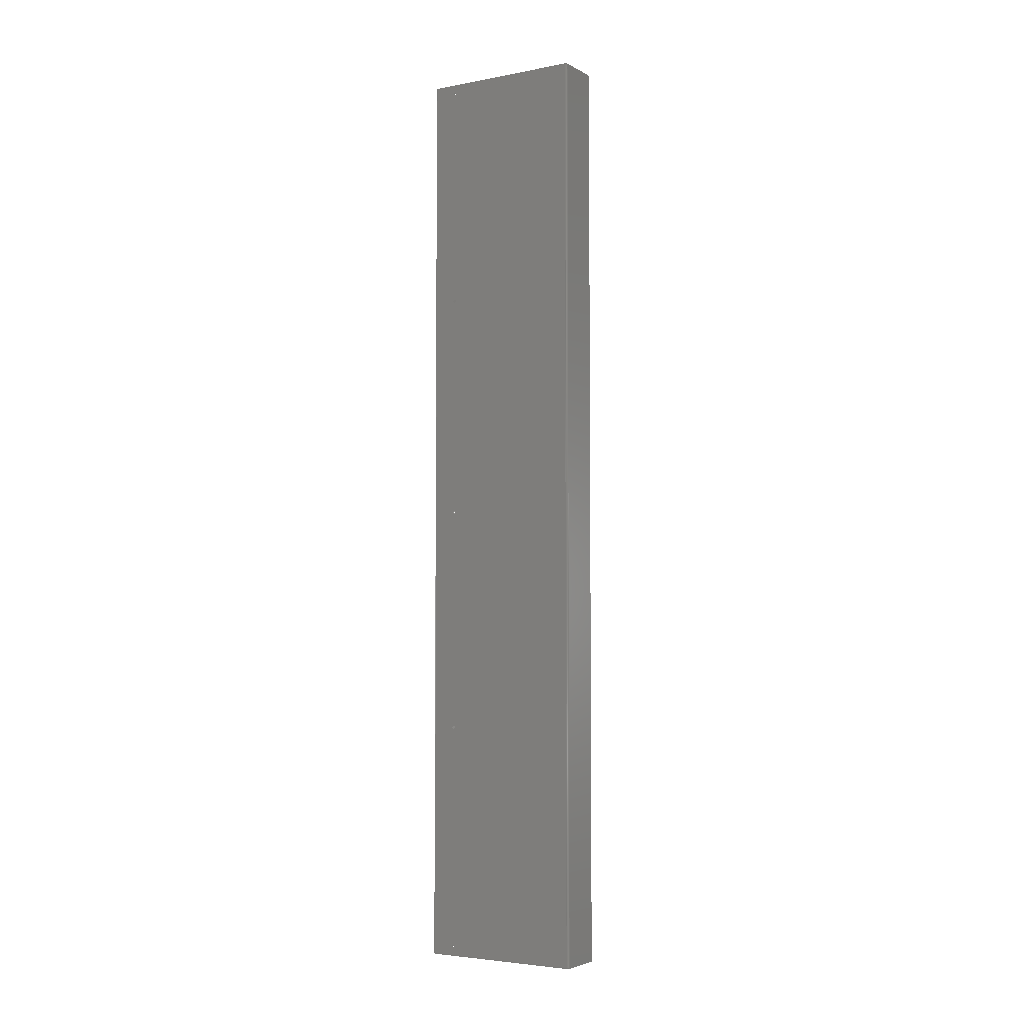
<metadata>
{"format":"step","ext":"stp","renderer":"f3d","projection":"perspective","resolution":1024,"background":"white","views":[{"elev":-4.1,"azim":-58.3,"up":"+Y"}]}
</metadata>
<code>
ISO-10303-21;
DATA;
#1=PROPERTY_DEFINITION_REPRESENTATION(#5,#3);
#2=PROPERTY_DEFINITION_REPRESENTATION(#6,#4);
#3=REPRESENTATION('',(#7),#482);
#4=REPRESENTATION('',(#8),#482);
#5=PROPERTY_DEFINITION('pmi validation property','',#487);
#6=PROPERTY_DEFINITION('pmi validation property','',#487);
#7=VALUE_REPRESENTATION_ITEM('number of annotations',COUNT_MEASURE(0));
#8=VALUE_REPRESENTATION_ITEM('number of views',COUNT_MEASURE(0));
#9=SHAPE_REPRESENTATION_RELATIONSHIP('','',#294,#10);
#10=ADVANCED_BREP_SHAPE_REPRESENTATION('',(#292),#482);
#11=CYLINDRICAL_SURFACE('',#305,4);
#12=CYLINDRICAL_SURFACE('',#313,2);
#13=CYLINDRICAL_SURFACE('',#320,2.5);
#14=CYLINDRICAL_SURFACE('',#321,2.5);
#15=CYLINDRICAL_SURFACE('',#322,2.5);
#16=CYLINDRICAL_SURFACE('',#323,2.5);
#17=CYLINDRICAL_SURFACE('',#324,2.5);
#18=CIRCLE('',#297,4);
#19=CIRCLE('',#298,2);
#20=CIRCLE('',#301,4);
#21=CIRCLE('',#302,2);
#22=CIRCLE('',#307,2.5);
#23=CIRCLE('',#308,2.5);
#24=CIRCLE('',#309,2.5);
#25=CIRCLE('',#310,2.5);
#26=CIRCLE('',#311,2.5);
#27=CIRCLE('',#315,2.5);
#28=CIRCLE('',#316,2.5);
#29=CIRCLE('',#317,2.5);
#30=CIRCLE('',#318,2.5);
#31=CIRCLE('',#319,2.5);
#32=ORIENTED_EDGE('',*,*,#100,.F.);
#33=ORIENTED_EDGE('',*,*,#101,.F.);
#34=ORIENTED_EDGE('',*,*,#102,.F.);
#35=ORIENTED_EDGE('',*,*,#103,.F.);
#36=ORIENTED_EDGE('',*,*,#104,.T.);
#37=ORIENTED_EDGE('',*,*,#105,.T.);
#38=ORIENTED_EDGE('',*,*,#106,.T.);
#39=ORIENTED_EDGE('',*,*,#107,.T.);
#40=ORIENTED_EDGE('',*,*,#107,.F.);
#41=ORIENTED_EDGE('',*,*,#108,.T.);
#42=ORIENTED_EDGE('',*,*,#109,.T.);
#43=ORIENTED_EDGE('',*,*,#110,.F.);
#44=ORIENTED_EDGE('',*,*,#111,.T.);
#45=ORIENTED_EDGE('',*,*,#112,.T.);
#46=ORIENTED_EDGE('',*,*,#113,.T.);
#47=ORIENTED_EDGE('',*,*,#109,.F.);
#48=ORIENTED_EDGE('',*,*,#114,.F.);
#49=ORIENTED_EDGE('',*,*,#115,.F.);
#50=ORIENTED_EDGE('',*,*,#116,.F.);
#51=ORIENTED_EDGE('',*,*,#117,.T.);
#52=ORIENTED_EDGE('',*,*,#118,.F.);
#53=ORIENTED_EDGE('',*,*,#103,.T.);
#54=ORIENTED_EDGE('',*,*,#119,.T.);
#55=ORIENTED_EDGE('',*,*,#117,.F.);
#56=ORIENTED_EDGE('',*,*,#111,.F.);
#57=ORIENTED_EDGE('',*,*,#119,.F.);
#58=ORIENTED_EDGE('',*,*,#102,.T.);
#59=ORIENTED_EDGE('',*,*,#120,.T.);
#60=ORIENTED_EDGE('',*,*,#112,.F.);
#61=ORIENTED_EDGE('',*,*,#120,.F.);
#62=ORIENTED_EDGE('',*,*,#101,.T.);
#63=ORIENTED_EDGE('',*,*,#121,.T.);
#64=ORIENTED_EDGE('',*,*,#122,.F.);
#65=ORIENTED_EDGE('',*,*,#123,.F.);
#66=ORIENTED_EDGE('',*,*,#124,.F.);
#67=ORIENTED_EDGE('',*,*,#125,.F.);
#68=ORIENTED_EDGE('',*,*,#126,.F.);
#69=ORIENTED_EDGE('',*,*,#113,.F.);
#70=ORIENTED_EDGE('',*,*,#121,.F.);
#71=ORIENTED_EDGE('',*,*,#100,.T.);
#72=ORIENTED_EDGE('',*,*,#110,.T.);
#73=ORIENTED_EDGE('',*,*,#116,.T.);
#74=ORIENTED_EDGE('',*,*,#127,.F.);
#75=ORIENTED_EDGE('',*,*,#104,.F.);
#76=ORIENTED_EDGE('',*,*,#118,.T.);
#77=ORIENTED_EDGE('',*,*,#115,.T.);
#78=ORIENTED_EDGE('',*,*,#128,.F.);
#79=ORIENTED_EDGE('',*,*,#105,.F.);
#80=ORIENTED_EDGE('',*,*,#127,.T.);
#81=ORIENTED_EDGE('',*,*,#129,.F.);
#82=ORIENTED_EDGE('',*,*,#130,.F.);
#83=ORIENTED_EDGE('',*,*,#131,.F.);
#84=ORIENTED_EDGE('',*,*,#132,.F.);
#85=ORIENTED_EDGE('',*,*,#133,.F.);
#86=ORIENTED_EDGE('',*,*,#114,.T.);
#87=ORIENTED_EDGE('',*,*,#108,.F.);
#88=ORIENTED_EDGE('',*,*,#106,.F.);
#89=ORIENTED_EDGE('',*,*,#128,.T.);
#90=ORIENTED_EDGE('',*,*,#133,.T.);
#91=ORIENTED_EDGE('',*,*,#126,.T.);
#92=ORIENTED_EDGE('',*,*,#132,.T.);
#93=ORIENTED_EDGE('',*,*,#125,.T.);
#94=ORIENTED_EDGE('',*,*,#131,.T.);
#95=ORIENTED_EDGE('',*,*,#124,.T.);
#96=ORIENTED_EDGE('',*,*,#130,.T.);
#97=ORIENTED_EDGE('',*,*,#123,.T.);
#98=ORIENTED_EDGE('',*,*,#129,.T.);
#99=ORIENTED_EDGE('',*,*,#122,.T.);
#100=EDGE_CURVE('',#134,#135,#160,.T.);
#101=EDGE_CURVE('',#136,#134,#18,.F.);
#102=EDGE_CURVE('',#137,#136,#161,.T.);
#103=EDGE_CURVE('',#138,#137,#162,.T.);
#104=EDGE_CURVE('',#138,#139,#163,.F.);
#105=EDGE_CURVE('',#139,#140,#19,.T.);
#106=EDGE_CURVE('',#140,#141,#164,.F.);
#107=EDGE_CURVE('',#141,#135,#165,.T.);
#108=EDGE_CURVE('',#141,#142,#166,.F.);
#109=EDGE_CURVE('',#142,#143,#167,.T.);
#110=EDGE_CURVE('',#135,#143,#168,.T.);
#111=EDGE_CURVE('',#144,#145,#169,.T.);
#112=EDGE_CURVE('',#145,#146,#20,.F.);
#113=EDGE_CURVE('',#146,#143,#170,.T.);
#114=EDGE_CURVE('',#147,#142,#171,.F.);
#115=EDGE_CURVE('',#148,#147,#21,.T.);
#116=EDGE_CURVE('',#149,#148,#172,.F.);
#117=EDGE_CURVE('',#149,#144,#173,.T.);
#118=EDGE_CURVE('',#138,#149,#174,.F.);
#119=EDGE_CURVE('',#137,#144,#175,.T.);
#120=EDGE_CURVE('',#136,#145,#176,.T.);
#121=EDGE_CURVE('',#134,#146,#177,.T.);
#122=EDGE_CURVE('',#150,#150,#22,.T.);
#123=EDGE_CURVE('',#151,#151,#23,.T.);
#124=EDGE_CURVE('',#152,#152,#24,.T.);
#125=EDGE_CURVE('',#153,#153,#25,.T.);
#126=EDGE_CURVE('',#154,#154,#26,.T.);
#127=EDGE_CURVE('',#139,#148,#178,.F.);
#128=EDGE_CURVE('',#140,#147,#179,.T.);
#129=EDGE_CURVE('',#155,#155,#27,.T.);
#130=EDGE_CURVE('',#156,#156,#28,.T.);
#131=EDGE_CURVE('',#157,#157,#29,.T.);
#132=EDGE_CURVE('',#158,#158,#30,.T.);
#133=EDGE_CURVE('',#159,#159,#31,.T.);
#134=VERTEX_POINT('',#408);
#135=VERTEX_POINT('',#409);
#136=VERTEX_POINT('',#411);
#137=VERTEX_POINT('',#413);
#138=VERTEX_POINT('',#415);
#139=VERTEX_POINT('',#417);
#140=VERTEX_POINT('',#419);
#141=VERTEX_POINT('',#421);
#142=VERTEX_POINT('',#425);
#143=VERTEX_POINT('',#427);
#144=VERTEX_POINT('',#431);
#145=VERTEX_POINT('',#432);
#146=VERTEX_POINT('',#434);
#147=VERTEX_POINT('',#437);
#148=VERTEX_POINT('',#439);
#149=VERTEX_POINT('',#441);
#150=VERTEX_POINT('',#452);
#151=VERTEX_POINT('',#454);
#152=VERTEX_POINT('',#456);
#153=VERTEX_POINT('',#458);
#154=VERTEX_POINT('',#460);
#155=VERTEX_POINT('',#467);
#156=VERTEX_POINT('',#469);
#157=VERTEX_POINT('',#471);
#158=VERTEX_POINT('',#473);
#159=VERTEX_POINT('',#475);
#160=LINE('',#407,#180);
#161=LINE('',#412,#181);
#162=LINE('',#414,#182);
#163=LINE('',#416,#183);
#164=LINE('',#420,#184);
#165=LINE('',#422,#185);
#166=LINE('',#424,#186);
#167=LINE('',#426,#187);
#168=LINE('',#428,#188);
#169=LINE('',#430,#189);
#170=LINE('',#435,#190);
#171=LINE('',#436,#191);
#172=LINE('',#440,#192);
#173=LINE('',#442,#193);
#174=LINE('',#444,#194);
#175=LINE('',#445,#195);
#176=LINE('',#447,#196);
#177=LINE('',#449,#197);
#178=LINE('',#462,#198);
#179=LINE('',#464,#199);
#180=VECTOR('',#329,1000);
#181=VECTOR('',#332,1000);
#182=VECTOR('',#333,1000);
#183=VECTOR('',#334,1000);
#184=VECTOR('',#337,1000);
#185=VECTOR('',#338,1000);
#186=VECTOR('',#341,1000);
#187=VECTOR('',#342,1000);
#188=VECTOR('',#343,1000);
#189=VECTOR('',#346,1000);
#190=VECTOR('',#349,1000);
#191=VECTOR('',#350,1000);
#192=VECTOR('',#353,1000);
#193=VECTOR('',#354,1000);
#194=VECTOR('',#357,1000);
#195=VECTOR('',#358,1000);
#196=VECTOR('',#361,1000);
#197=VECTOR('',#364,1000);
#198=VECTOR('',#379,1000);
#199=VECTOR('',#382,1000);
#200=EDGE_LOOP('',(#32,#33,#34,#35,#36,#37,#38,#39));
#201=EDGE_LOOP('',(#40,#41,#42,#43));
#202=EDGE_LOOP('',(#44,#45,#46,#47,#48,#49,#50,#51));
#203=EDGE_LOOP('',(#52,#53,#54,#55));
#204=EDGE_LOOP('',(#56,#57,#58,#59));
#205=EDGE_LOOP('',(#60,#61,#62,#63));
#206=EDGE_LOOP('',(#64));
#207=EDGE_LOOP('',(#65));
#208=EDGE_LOOP('',(#66));
#209=EDGE_LOOP('',(#67));
#210=EDGE_LOOP('',(#68));
#211=EDGE_LOOP('',(#69,#70,#71,#72));
#212=EDGE_LOOP('',(#73,#74,#75,#76));
#213=EDGE_LOOP('',(#77,#78,#79,#80));
#214=EDGE_LOOP('',(#81));
#215=EDGE_LOOP('',(#82));
#216=EDGE_LOOP('',(#83));
#217=EDGE_LOOP('',(#84));
#218=EDGE_LOOP('',(#85));
#219=EDGE_LOOP('',(#86,#87,#88,#89));
#220=EDGE_LOOP('',(#90));
#221=EDGE_LOOP('',(#91));
#222=EDGE_LOOP('',(#92));
#223=EDGE_LOOP('',(#93));
#224=EDGE_LOOP('',(#94));
#225=EDGE_LOOP('',(#95));
#226=EDGE_LOOP('',(#96));
#227=EDGE_LOOP('',(#97));
#228=EDGE_LOOP('',(#98));
#229=EDGE_LOOP('',(#99));
#230=FACE_BOUND('',#200,.T.);
#231=FACE_BOUND('',#201,.T.);
#232=FACE_BOUND('',#202,.T.);
#233=FACE_BOUND('',#203,.T.);
#234=FACE_BOUND('',#204,.T.);
#235=FACE_BOUND('',#205,.T.);
#236=FACE_BOUND('',#206,.T.);
#237=FACE_BOUND('',#207,.T.);
#238=FACE_BOUND('',#208,.T.);
#239=FACE_BOUND('',#209,.T.);
#240=FACE_BOUND('',#210,.T.);
#241=FACE_BOUND('',#211,.T.);
#242=FACE_BOUND('',#212,.T.);
#243=FACE_BOUND('',#213,.T.);
#244=FACE_BOUND('',#214,.T.);
#245=FACE_BOUND('',#215,.T.);
#246=FACE_BOUND('',#216,.T.);
#247=FACE_BOUND('',#217,.T.);
#248=FACE_BOUND('',#218,.T.);
#249=FACE_BOUND('',#219,.T.);
#250=FACE_BOUND('',#220,.T.);
#251=FACE_BOUND('',#221,.T.);
#252=FACE_BOUND('',#222,.T.);
#253=FACE_BOUND('',#223,.T.);
#254=FACE_BOUND('',#224,.T.);
#255=FACE_BOUND('',#225,.T.);
#256=FACE_BOUND('',#226,.T.);
#257=FACE_BOUND('',#227,.T.);
#258=FACE_BOUND('',#228,.T.);
#259=FACE_BOUND('',#229,.T.);
#260=PLANE('',#296);
#261=PLANE('',#299);
#262=PLANE('',#300);
#263=PLANE('',#303);
#264=PLANE('',#304);
#265=PLANE('',#306);
#266=PLANE('',#312);
#267=PLANE('',#314);
#268=ADVANCED_FACE('',(#230),#260,.T.);
#269=ADVANCED_FACE('',(#231),#261,.T.);
#270=ADVANCED_FACE('',(#232),#262,.F.);
#271=ADVANCED_FACE('',(#233),#263,.F.);
#272=ADVANCED_FACE('',(#234),#264,.T.);
#273=ADVANCED_FACE('',(#235),#11,.T.);
#274=ADVANCED_FACE('',(#236,#237,#238,#239,#240,#241),#265,.T.);
#275=ADVANCED_FACE('',(#242),#266,.F.);
#276=ADVANCED_FACE('',(#243),#12,.F.);
#277=ADVANCED_FACE('',(#244,#245,#246,#247,#248,#249),#267,.F.);
#278=ADVANCED_FACE('',(#250,#251),#13,.F.);
#279=ADVANCED_FACE('',(#252,#253),#14,.F.);
#280=ADVANCED_FACE('',(#254,#255),#15,.F.);
#281=ADVANCED_FACE('',(#256,#257),#16,.F.);
#282=ADVANCED_FACE('',(#258,#259),#17,.F.);
#283=CLOSED_SHELL('',(#268,#269,#270,#271,#272,#273,#274,#275,#276,#277,
#278,#279,#280,#281,#282));
#284=STYLED_ITEM('',(#285),#292);
#285=PRESENTATION_STYLE_ASSIGNMENT((#286));
#286=SURFACE_STYLE_USAGE(.BOTH.,#287);
#287=SURFACE_SIDE_STYLE('',(#288));
#288=SURFACE_STYLE_FILL_AREA(#289);
#289=FILL_AREA_STYLE('',(#290));
#290=FILL_AREA_STYLE_COLOUR('',#291);
#291=COLOUR_RGB('',0.7,0.7,0.7);
#292=MANIFOLD_SOLID_BREP('',#283);
#293=SHAPE_DEFINITION_REPRESENTATION(#487,#294);
#294=SHAPE_REPRESENTATION('55-04-02',(#295),#482);
#295=AXIS2_PLACEMENT_3D('',#405,#325,#326);
#296=AXIS2_PLACEMENT_3D('',#406,#327,#328);
#297=AXIS2_PLACEMENT_3D('',#410,#330,#331);
#298=AXIS2_PLACEMENT_3D('',#418,#335,#336);
#299=AXIS2_PLACEMENT_3D('',#423,#339,#340);
#300=AXIS2_PLACEMENT_3D('',#429,#344,#345);
#301=AXIS2_PLACEMENT_3D('',#433,#347,#348);
#302=AXIS2_PLACEMENT_3D('',#438,#351,#352);
#303=AXIS2_PLACEMENT_3D('',#443,#355,#356);
#304=AXIS2_PLACEMENT_3D('',#446,#359,#360);
#305=AXIS2_PLACEMENT_3D('',#448,#362,#363);
#306=AXIS2_PLACEMENT_3D('',#450,#365,#366);
#307=AXIS2_PLACEMENT_3D('',#451,#367,#368);
#308=AXIS2_PLACEMENT_3D('',#453,#369,#370);
#309=AXIS2_PLACEMENT_3D('',#455,#371,#372);
#310=AXIS2_PLACEMENT_3D('',#457,#373,#374);
#311=AXIS2_PLACEMENT_3D('',#459,#375,#376);
#312=AXIS2_PLACEMENT_3D('',#461,#377,#378);
#313=AXIS2_PLACEMENT_3D('',#463,#380,#381);
#314=AXIS2_PLACEMENT_3D('',#465,#383,#384);
#315=AXIS2_PLACEMENT_3D('',#466,#385,#386);
#316=AXIS2_PLACEMENT_3D('',#468,#387,#388);
#317=AXIS2_PLACEMENT_3D('',#470,#389,#390);
#318=AXIS2_PLACEMENT_3D('',#472,#391,#392);
#319=AXIS2_PLACEMENT_3D('',#474,#393,#394);
#320=AXIS2_PLACEMENT_3D('',#476,#395,#396);
#321=AXIS2_PLACEMENT_3D('',#477,#397,#398);
#322=AXIS2_PLACEMENT_3D('',#478,#399,#400);
#323=AXIS2_PLACEMENT_3D('',#479,#401,#402);
#324=AXIS2_PLACEMENT_3D('',#480,#403,#404);
#325=DIRECTION('',(0,0,1));
#326=DIRECTION('',(1,0,0));
#327=DIRECTION('',(0,1,0));
#328=DIRECTION('',(1.19e-16,0,-1));
#329=DIRECTION('',(1.19e-16,0,-1));
#330=DIRECTION('',(0,1,0));
#331=DIRECTION('',(0,0,1));
#332=DIRECTION('',(-1,0,0));
#333=DIRECTION('',(0,0,1));
#334=DIRECTION('',(1,0,0));
#335=DIRECTION('',(0,-1,0));
#336=DIRECTION('',(0,0,-1));
#337=DIRECTION('',(-1.19e-16,0,1));
#338=DIRECTION('',(-1,0,-1.19e-16));
#339=DIRECTION('',(1.19e-16,0,-1));
#340=DIRECTION('',(0,-1,0));
#341=DIRECTION('',(0,1,0));
#342=DIRECTION('',(-1,0,-1.19e-16));
#343=DIRECTION('',(0,-1,0));
#344=DIRECTION('',(0,1,0));
#345=DIRECTION('',(-1,0,0));
#346=DIRECTION('',(-1,0,0));
#347=DIRECTION('',(0,1,0));
#348=DIRECTION('',(0,0,1));
#349=DIRECTION('',(1.19e-16,0,-1));
#350=DIRECTION('',(-1.19e-16,0,1));
#351=DIRECTION('',(0,-1,0));
#352=DIRECTION('',(0,0,-1));
#353=DIRECTION('',(1,0,0));
#354=DIRECTION('',(0,0,1));
#355=DIRECTION('',(-1,0,0));
#356=DIRECTION('',(0,-1,0));
#357=DIRECTION('',(0,1,0));
#358=DIRECTION('',(0,-1,0));
#359=DIRECTION('',(0,0,1));
#360=DIRECTION('',(1,0,0));
#361=DIRECTION('',(0,-1,0));
#362=DIRECTION('',(0,-1,0));
#363=DIRECTION('',(0,0,-1));
#364=DIRECTION('',(0,-1,0));
#365=DIRECTION('',(-1,0,-1.19e-16));
#366=DIRECTION('',(-1.19e-16,0,1));
#367=DIRECTION('',(-1,0,-1.19e-16));
#368=DIRECTION('',(-1.19e-16,0,1));
#369=DIRECTION('',(-1,0,-1.19e-16));
#370=DIRECTION('',(-1.19e-16,0,1));
#371=DIRECTION('',(-1,0,-1.19e-16));
#372=DIRECTION('',(-1.19e-16,0,1));
#373=DIRECTION('',(-1,0,-1.19e-16));
#374=DIRECTION('',(-1.19e-16,0,1));
#375=DIRECTION('',(-1,0,-1.19e-16));
#376=DIRECTION('',(-1.19e-16,0,1));
#377=DIRECTION('',(0,0,1));
#378=DIRECTION('',(1,0,0));
#379=DIRECTION('',(0,1,0));
#380=DIRECTION('',(0,-1,0));
#381=DIRECTION('',(0,0,-1));
#382=DIRECTION('',(0,-1,0));
#383=DIRECTION('',(-1,0,-1.19e-16));
#384=DIRECTION('',(-1.19e-16,0,1));
#385=DIRECTION('',(1,0,1.19e-16));
#386=DIRECTION('',(0,1,0));
#387=DIRECTION('',(1,0,1.19e-16));
#388=DIRECTION('',(0,1,0));
#389=DIRECTION('',(1,0,1.19e-16));
#390=DIRECTION('',(0,1,0));
#391=DIRECTION('',(1,0,1.19e-16));
#392=DIRECTION('',(0,1,0));
#393=DIRECTION('',(1,0,1.19e-16));
#394=DIRECTION('',(0,1,0));
#395=DIRECTION('',(1,0,1.19e-16));
#396=DIRECTION('',(1.19e-16,0,-1));
#397=DIRECTION('',(1,0,1.19e-16));
#398=DIRECTION('',(1.19e-16,0,-1));
#399=DIRECTION('',(1,0,1.19e-16));
#400=DIRECTION('',(1.19e-16,0,-1));
#401=DIRECTION('',(1,0,1.19e-16));
#402=DIRECTION('',(1.19e-16,0,-1));
#403=DIRECTION('',(1,0,1.19e-16));
#404=DIRECTION('',(1.19e-16,0,-1));
#405=CARTESIAN_POINT('',(0,0,0));
#406=CARTESIAN_POINT('',(-50,1000,175));
#407=CARTESIAN_POINT('',(-50,1000,175));
#408=CARTESIAN_POINT('',(-50,1000,171));
#409=CARTESIAN_POINT('',(-50,1000,-175));
#410=CARTESIAN_POINT('',(-46,1000,171));
#411=CARTESIAN_POINT('',(-46,1000,175));
#412=CARTESIAN_POINT('',(50,1000,175));
#413=CARTESIAN_POINT('',(50,1000,175));
#414=CARTESIAN_POINT('',(50,1000,175));
#415=CARTESIAN_POINT('',(50,1000,173));
#416=CARTESIAN_POINT('',(50,1000,173));
#417=CARTESIAN_POINT('',(-46,1000,173));
#418=CARTESIAN_POINT('',(-46,1000,171));
#419=CARTESIAN_POINT('',(-48,1000,171));
#420=CARTESIAN_POINT('',(-48,1000,175));
#421=CARTESIAN_POINT('',(-48,1000,-175));
#422=CARTESIAN_POINT('',(-50,1000,-175));
#423=CARTESIAN_POINT('',(-50,1000,-175));
#424=CARTESIAN_POINT('',(-48,1000,-175));
#425=CARTESIAN_POINT('',(-48,-1000,-175));
#426=CARTESIAN_POINT('',(-50,-1000,-175));
#427=CARTESIAN_POINT('',(-50,-1000,-175));
#428=CARTESIAN_POINT('',(-50,1000,-175));
#429=CARTESIAN_POINT('',(50,-1000,175));
#430=CARTESIAN_POINT('',(50,-1000,175));
#431=CARTESIAN_POINT('',(50,-1000,175));
#432=CARTESIAN_POINT('',(-46,-1000,175));
#433=CARTESIAN_POINT('',(-46,-1000,171));
#434=CARTESIAN_POINT('',(-50,-1000,171));
#435=CARTESIAN_POINT('',(-50,-1000,175));
#436=CARTESIAN_POINT('',(-48,-1000,175));
#437=CARTESIAN_POINT('',(-48,-1000,171));
#438=CARTESIAN_POINT('',(-46,-1000,171));
#439=CARTESIAN_POINT('',(-46,-1000,173));
#440=CARTESIAN_POINT('',(50,-1000,173));
#441=CARTESIAN_POINT('',(50,-1000,173));
#442=CARTESIAN_POINT('',(50,-1000,175));
#443=CARTESIAN_POINT('',(50,1000,175));
#444=CARTESIAN_POINT('',(50,1000,173));
#445=CARTESIAN_POINT('',(50,1000,175));
#446=CARTESIAN_POINT('',(50,1000,175));
#447=CARTESIAN_POINT('',(-46,1000,175));
#448=CARTESIAN_POINT('',(-46,1000,171));
#449=CARTESIAN_POINT('',(-50,1000,171));
#450=CARTESIAN_POINT('',(-50,1000,175));
#451=CARTESIAN_POINT('',(-50,980,-125));
#452=CARTESIAN_POINT('',(-50,980,-122.5));
#453=CARTESIAN_POINT('',(-50,490,-125));
#454=CARTESIAN_POINT('',(-50,490,-122.5));
#455=CARTESIAN_POINT('',(-50,0,-125));
#456=CARTESIAN_POINT('',(-50,0,-122.5));
#457=CARTESIAN_POINT('',(-50,-490,-125));
#458=CARTESIAN_POINT('',(-50,-490,-122.5));
#459=CARTESIAN_POINT('',(-50,-980,-125));
#460=CARTESIAN_POINT('',(-50,-980,-122.5));
#461=CARTESIAN_POINT('',(50,1000,173));
#462=CARTESIAN_POINT('',(-46,1000,173));
#463=CARTESIAN_POINT('',(-46,1000,171));
#464=CARTESIAN_POINT('',(-48,1000,171));
#465=CARTESIAN_POINT('',(-48,1000,175));
#466=CARTESIAN_POINT('',(-48,980,-125));
#467=CARTESIAN_POINT('',(-48,982.5,-125));
#468=CARTESIAN_POINT('',(-48,490,-125));
#469=CARTESIAN_POINT('',(-48,492.5,-125));
#470=CARTESIAN_POINT('',(-48,0,-125));
#471=CARTESIAN_POINT('',(-48,2.5,-125));
#472=CARTESIAN_POINT('',(-48,-490,-125));
#473=CARTESIAN_POINT('',(-48,-487.5,-125));
#474=CARTESIAN_POINT('',(-48,-980,-125));
#475=CARTESIAN_POINT('',(-48,-977.5,-125));
#476=CARTESIAN_POINT('',(-2081,-980,-125));
#477=CARTESIAN_POINT('',(-2081,-490,-125));
#478=CARTESIAN_POINT('',(-2081,0,-125));
#479=CARTESIAN_POINT('',(-2081,490,-125));
#480=CARTESIAN_POINT('',(-2081,980,-125));
#481=MECHANICAL_DESIGN_GEOMETRIC_PRESENTATION_REPRESENTATION('',(#284),
#482);
#482=(
GEOMETRIC_REPRESENTATION_CONTEXT(3)
GLOBAL_UNCERTAINTY_ASSIGNED_CONTEXT((#483))
GLOBAL_UNIT_ASSIGNED_CONTEXT((#486,#485,#484))
REPRESENTATION_CONTEXT('55-04-02','TOP_LEVEL_ASSEMBLY_PART')
);
#483=UNCERTAINTY_MEASURE_WITH_UNIT(LENGTH_MEASURE(0.005),#486,
'DISTANCE_ACCURACY_VALUE','Maximum Tolerance applied to model');
#484=(
NAMED_UNIT(*)
SI_UNIT($,.STERADIAN.)
SOLID_ANGLE_UNIT()
);
#485=(
NAMED_UNIT(*)
PLANE_ANGLE_UNIT()
SI_UNIT($,.RADIAN.)
);
#486=(
LENGTH_UNIT()
NAMED_UNIT(*)
SI_UNIT(.MILLI.,.METRE.)
);
#487=PRODUCT_DEFINITION_SHAPE('','',#488);
#488=PRODUCT_DEFINITION('','',#490,#489);
#489=PRODUCT_DEFINITION_CONTEXT('',#496,'design');
#490=PRODUCT_DEFINITION_FORMATION_WITH_SPECIFIED_SOURCE('','',#492,
 .NOT_KNOWN.);
#491=PRODUCT_RELATED_PRODUCT_CATEGORY('','',(#492));
#492=PRODUCT('55-04-02','55-04-02','55-04-02',(#494));
#493=PRODUCT_CATEGORY('','');
#494=PRODUCT_CONTEXT('',#496,'mechanical');
#495=APPLICATION_PROTOCOL_DEFINITION('international standard',
'automotive_design',2010,#496);
#496=APPLICATION_CONTEXT(
'core data for automotive mechanical design processes');
ENDSEC;
END-ISO-10303-21;

</code>
